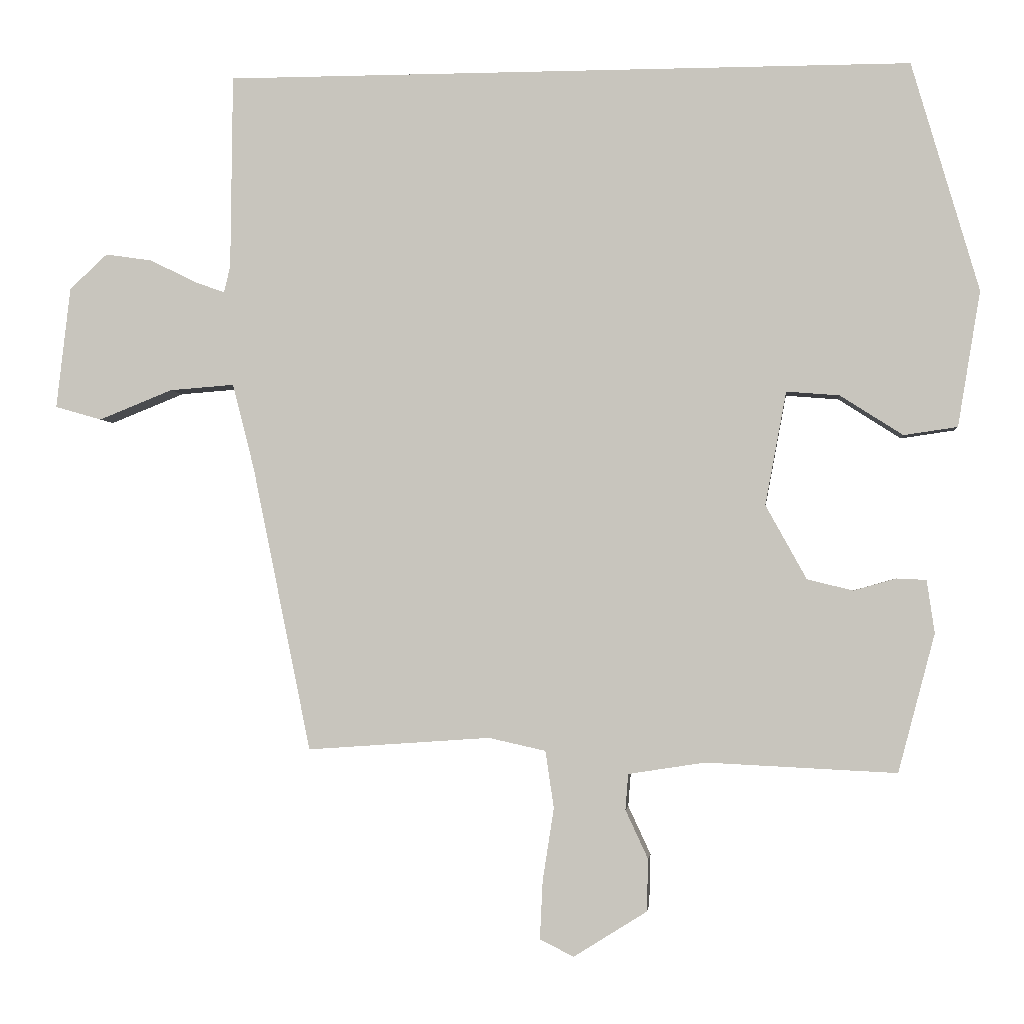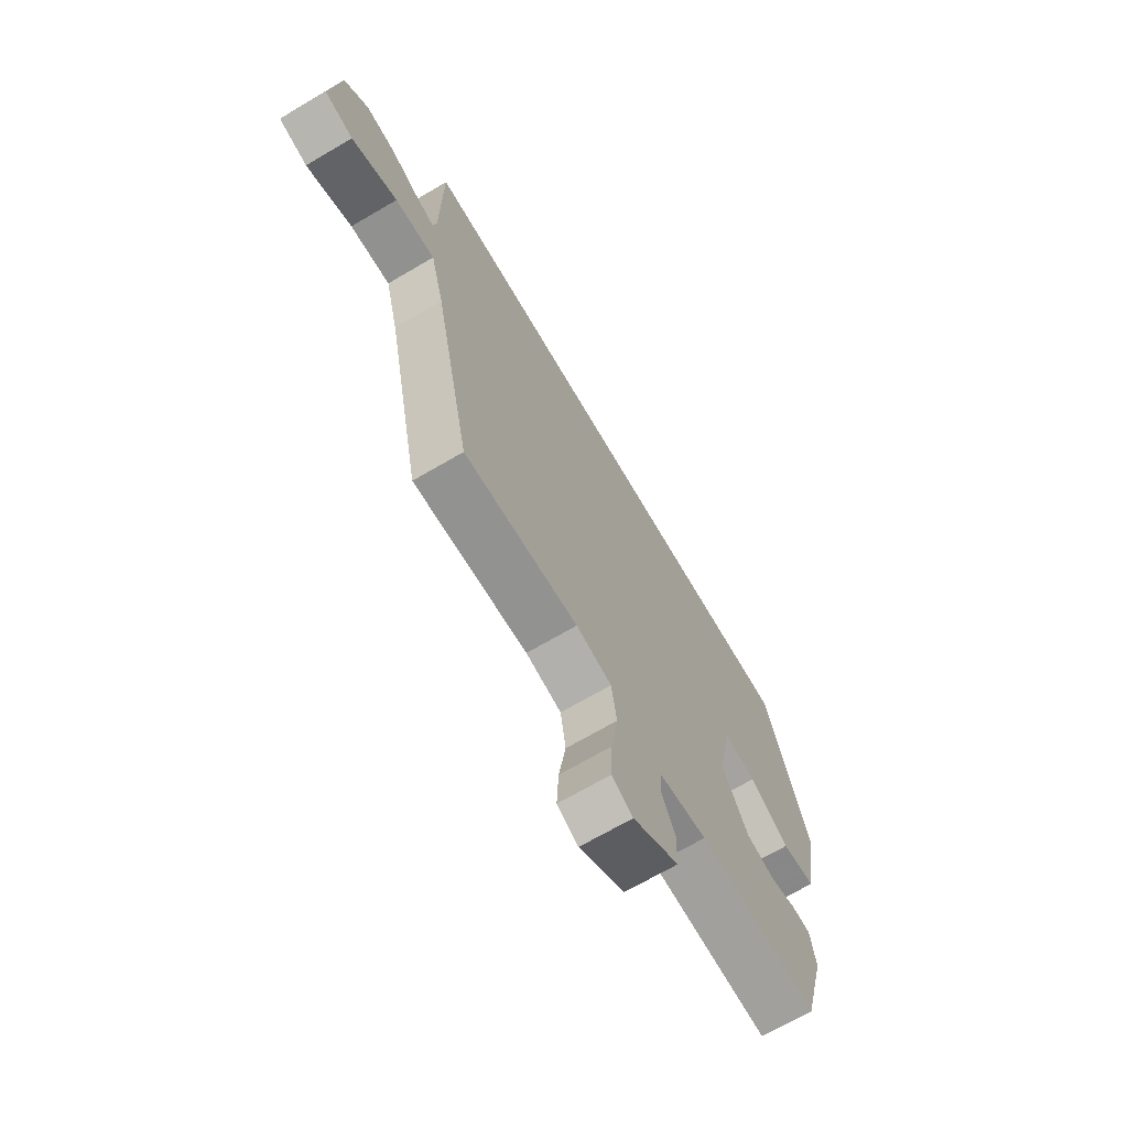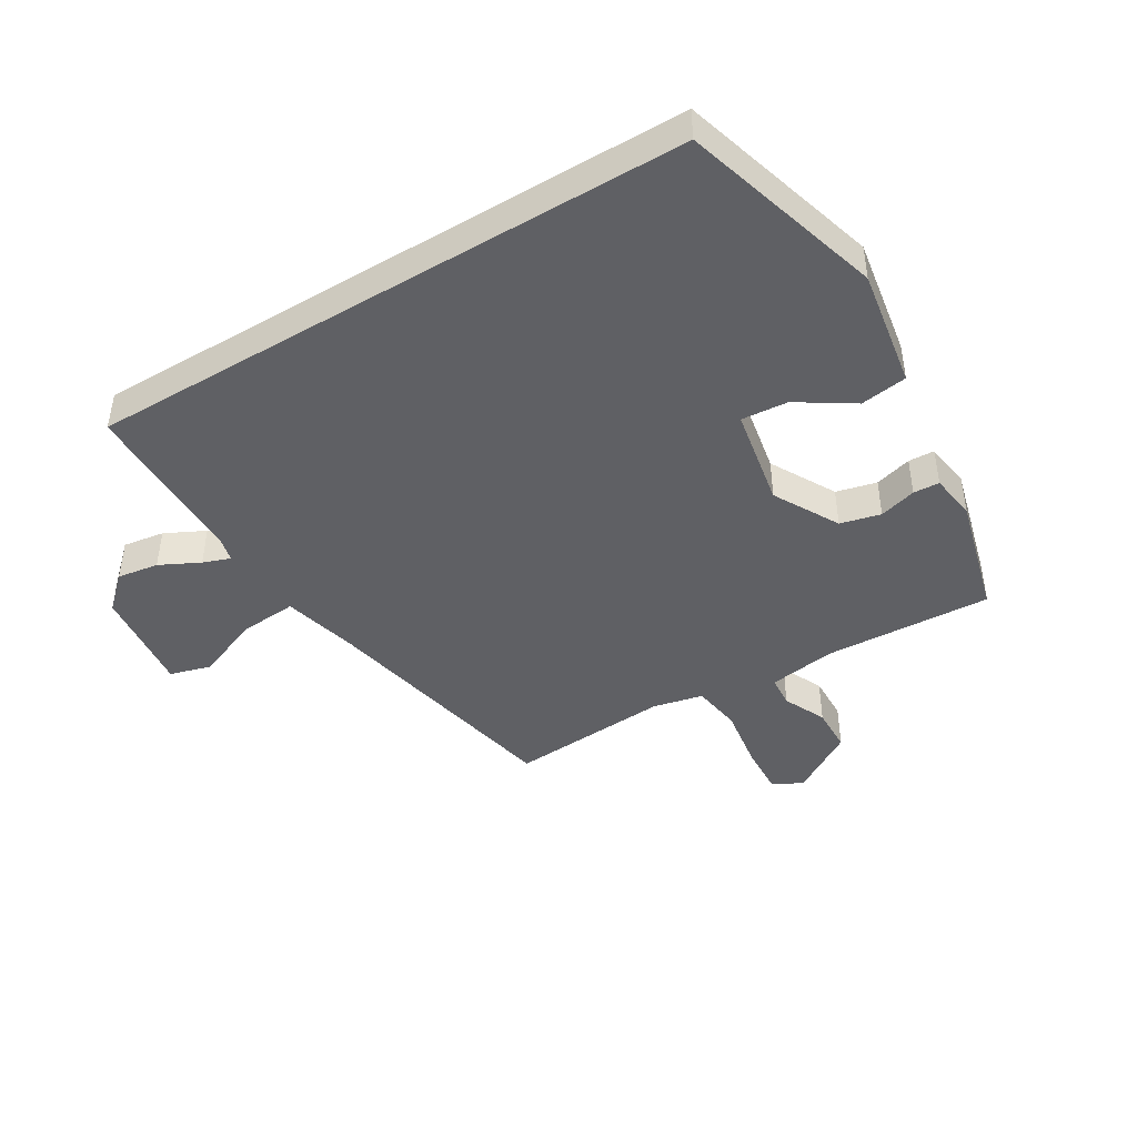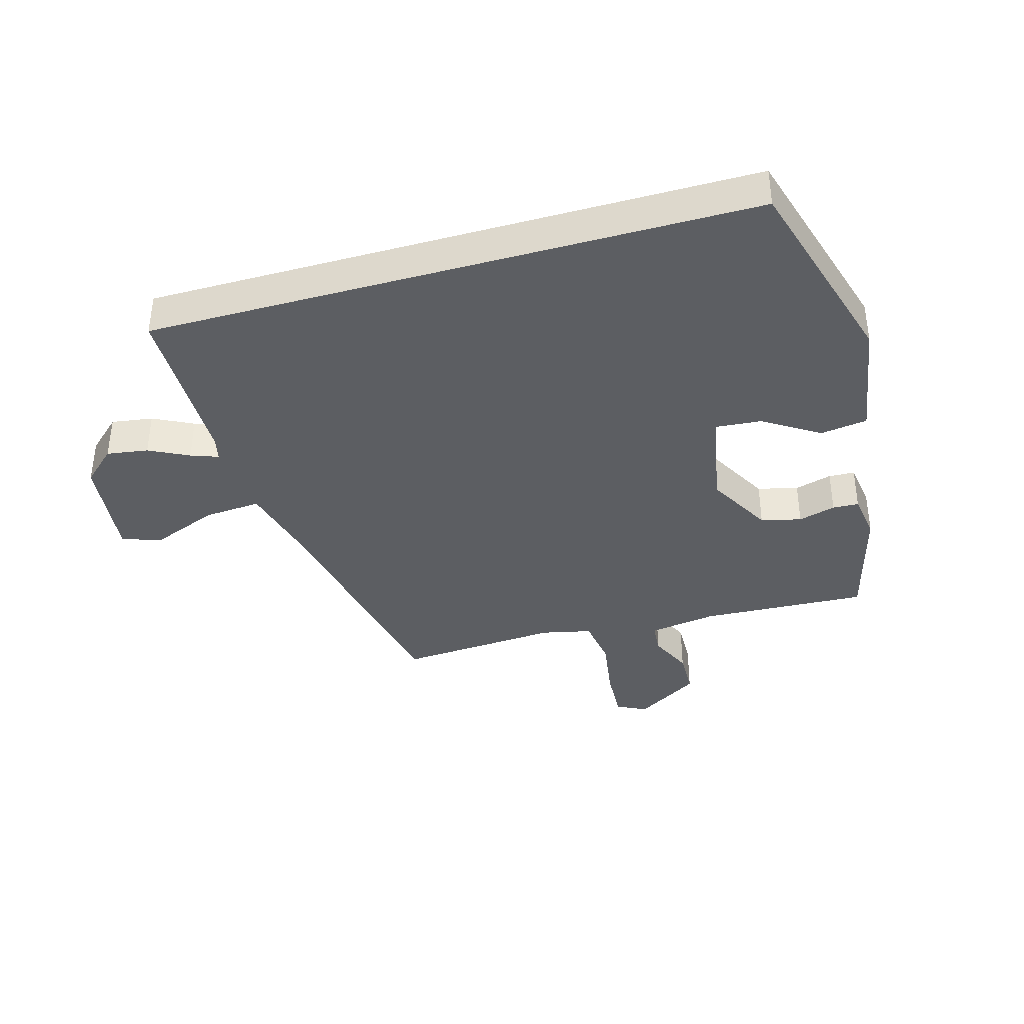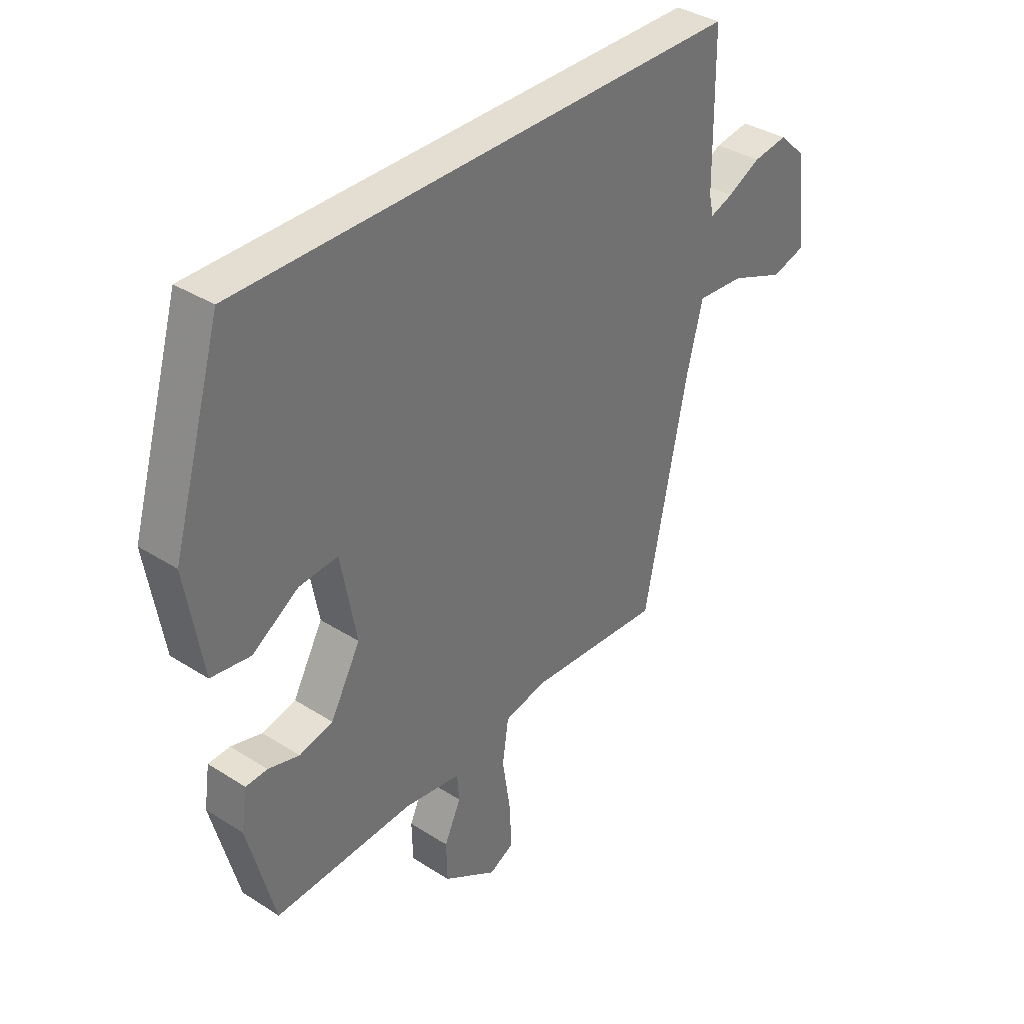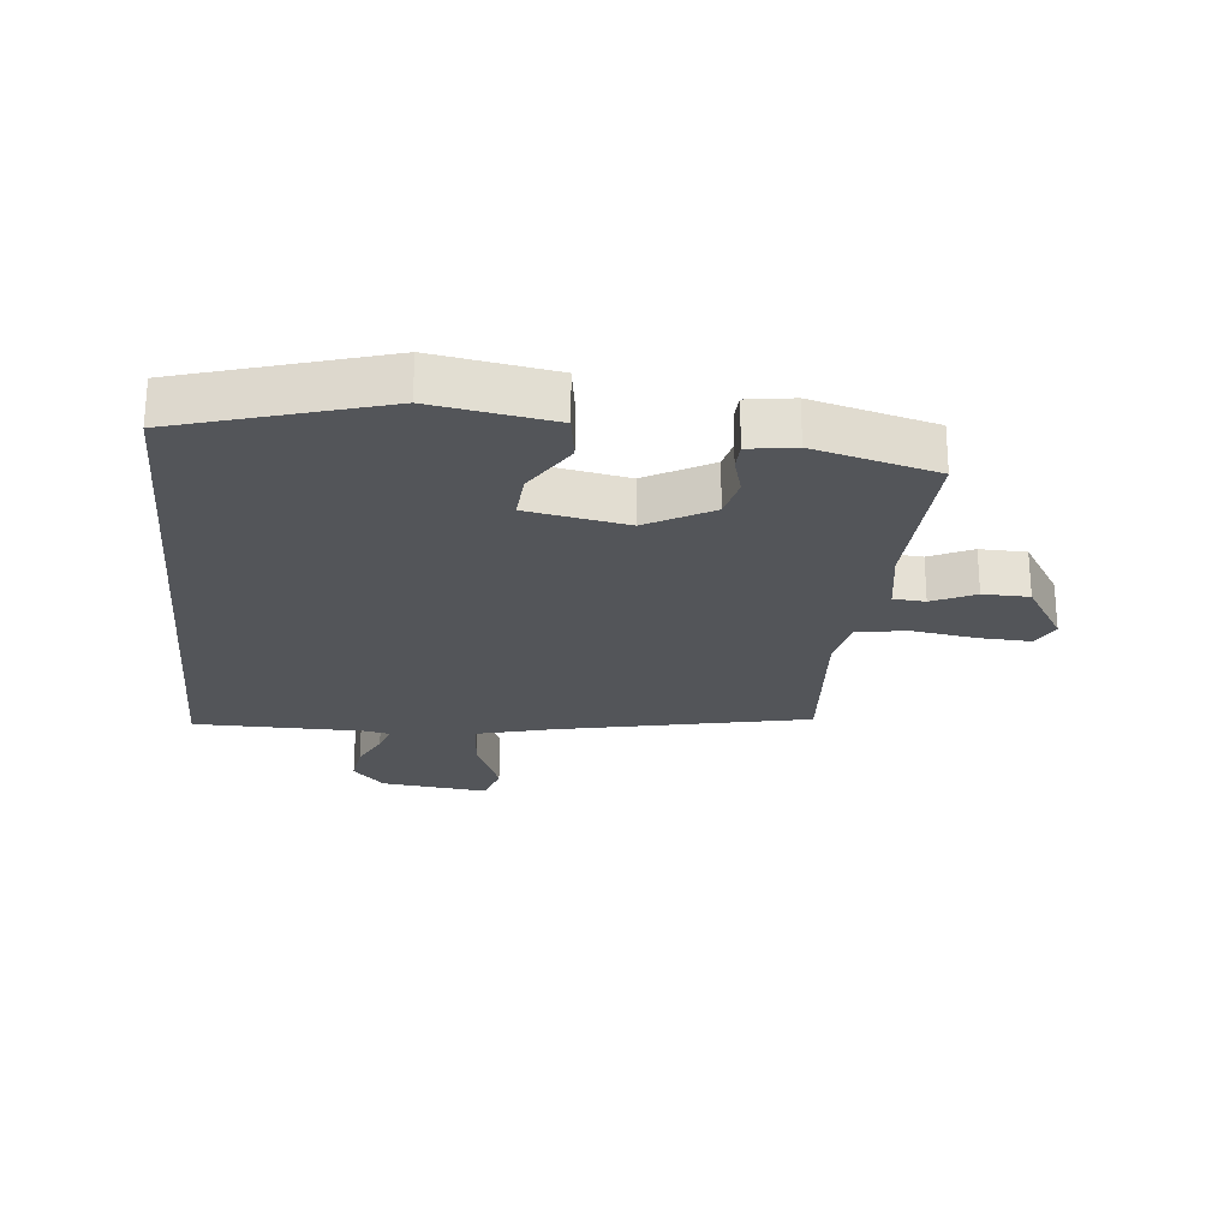
<metadata>
{"format":"obj","ext":"obj","renderer":"f3d","projection":"perspective","resolution":1024,"background":"white","views":[{"elev":-2.1,"azim":6.0,"up":"+Z"},{"elev":-69.4,"azim":-59.6,"up":"+Z"},{"elev":-44.2,"azim":31.1,"up":"+Y"},{"elev":-38.2,"azim":15.9,"up":"+Y"},{"elev":36.3,"azim":129.8,"up":"+Z"},{"elev":-24.3,"azim":84.4,"up":"+Y"}]}
</metadata>
<code>
v -0.406 0.07 -0.475
v -0.489 0.07 -0.07
v -0.52 0.07 0.052
v -0.612 0.07 0.045
v -0.717 0.07 0.003
v -0.783 0.07 0.022
v -0.763 0.07 0.195
v -0.709 0.07 0.245
v -0.642 0.07 0.235
v -0.578 0.07 0.203
v -0.534 0.07 0.187
v -0.525 0.07 0.225
v -0.522 0.07 0.5
v 0.455 0.07 0.5
v 0.55 0.07 0.175
v 0.518 0.07 -0.017
v 0.442 0.07 -0.028
v 0.353 0.07 0.029
v 0.278 0.07 0.035
v 0.248 0.07 -0.126
v 0.306 0.07 -0.231
v 0.371 0.07 -0.247
v 0.431 0.07 -0.23
v 0.473 0.07 -0.232
v 0.484 0.07 -0.307
v 0.432 0.07 -0.503
v 0.162 0.07 -0.49
v 0.053 0.07 -0.507
v 0.049 0.07 -0.558
v 0.081 0.07 -0.627
v 0.079 0.07 -0.701
v -0.025 0.07 -0.766
v -0.073 0.07 -0.742
v -0.069 0.07 -0.659
v -0.053 0.07 -0.556
v -0.065 0.07 -0.475
v -0.146 0.07 -0.457
v -0.406 0 -0.475
v -0.489 0 -0.07
v -0.52 0 0.052
v -0.612 0 0.045
v -0.717 0 0.003
v -0.783 0 0.022
v -0.763 0 0.195
v -0.709 0 0.245
v -0.642 0 0.235
v -0.578 0 0.203
v -0.534 0 0.187
v -0.525 0 0.225
v -0.522 0 0.5
v 0.455 0 0.5
v 0.55 0 0.175
v 0.518 0 -0.017
v 0.442 0 -0.028
v 0.353 0 0.029
v 0.278 0 0.035
v 0.248 0 -0.126
v 0.306 0 -0.231
v 0.371 0 -0.247
v 0.431 0 -0.23
v 0.473 0 -0.232
v 0.484 0 -0.307
v 0.432 0 -0.503
v 0.162 0 -0.49
v 0.053 0 -0.507
v 0.049 0 -0.558
v 0.081 0 -0.627
v 0.079 0 -0.701
v -0.025 0 -0.766
v -0.073 0 -0.742
v -0.069 0 -0.659
v -0.053 0 -0.556
v -0.065 0 -0.475
v -0.146 0 -0.457
f 33 34 35
f 32 33 35
f 31 32 35
f 30 31 35
f 29 30 35
f 28 29 35 36
f 27 28 36
f 27 36 37
f 26 27 37
f 25 26 37
f 24 25 37
f 23 24 37
f 22 23 37
f 16 17 18
f 15 16 18
f 14 15 18
f 14 18 19
f 13 14 19
f 12 13 19
f 11 12 19 20
f 8 9 10
f 7 8 10
f 6 7 10
f 5 6 10
f 4 5 10
f 3 4 10 11
f 11 20 21
f 3 11 21
f 2 3 21
f 21 22 37
f 2 21 37
f 1 2 37
f 72 71 70
f 72 70 69
f 72 69 68
f 72 68 67
f 72 67 66
f 73 72 66 65
f 73 65 64
f 74 73 64
f 74 64 63
f 74 63 62
f 74 62 61
f 74 61 60
f 74 60 59
f 55 54 53
f 55 53 52
f 55 52 51
f 56 55 51
f 56 51 50
f 56 50 49
f 57 56 49 48
f 47 46 45
f 47 45 44
f 47 44 43
f 47 43 42
f 47 42 41
f 48 47 41 40
f 58 57 48
f 58 48 40
f 58 40 39
f 74 59 58
f 74 58 39
f 74 39 38
f 1 38 39 2
f 2 39 40 3
f 3 40 41 4
f 4 41 42 5
f 5 42 43 6
f 6 43 44 7
f 7 44 45 8
f 8 45 46 9
f 9 46 47 10
f 10 47 48 11
f 11 48 49 12
f 12 49 50 13
f 13 50 51 14
f 14 51 52 15
f 15 52 53 16
f 16 53 54 17
f 17 54 55 18
f 18 55 56 19
f 19 56 57 20
f 20 57 58 21
f 21 58 59 22
f 22 59 60 23
f 23 60 61 24
f 24 61 62 25
f 25 62 63 26
f 26 63 64 27
f 27 64 65 28
f 28 65 66 29
f 29 66 67 30
f 30 67 68 31
f 31 68 69 32
f 32 69 70 33
f 33 70 71 34
f 34 71 72 35
f 35 72 73 36
f 36 73 74 37
f 37 74 38 1

</code>
